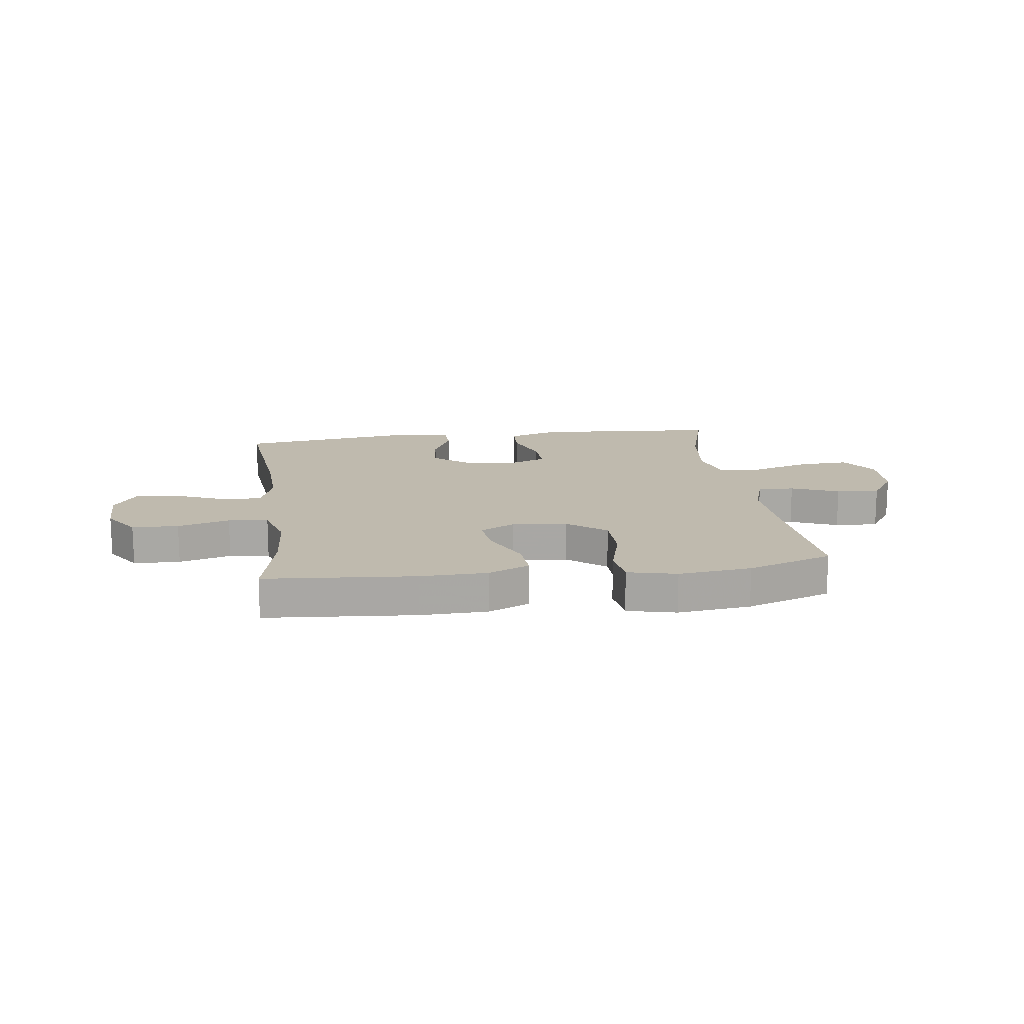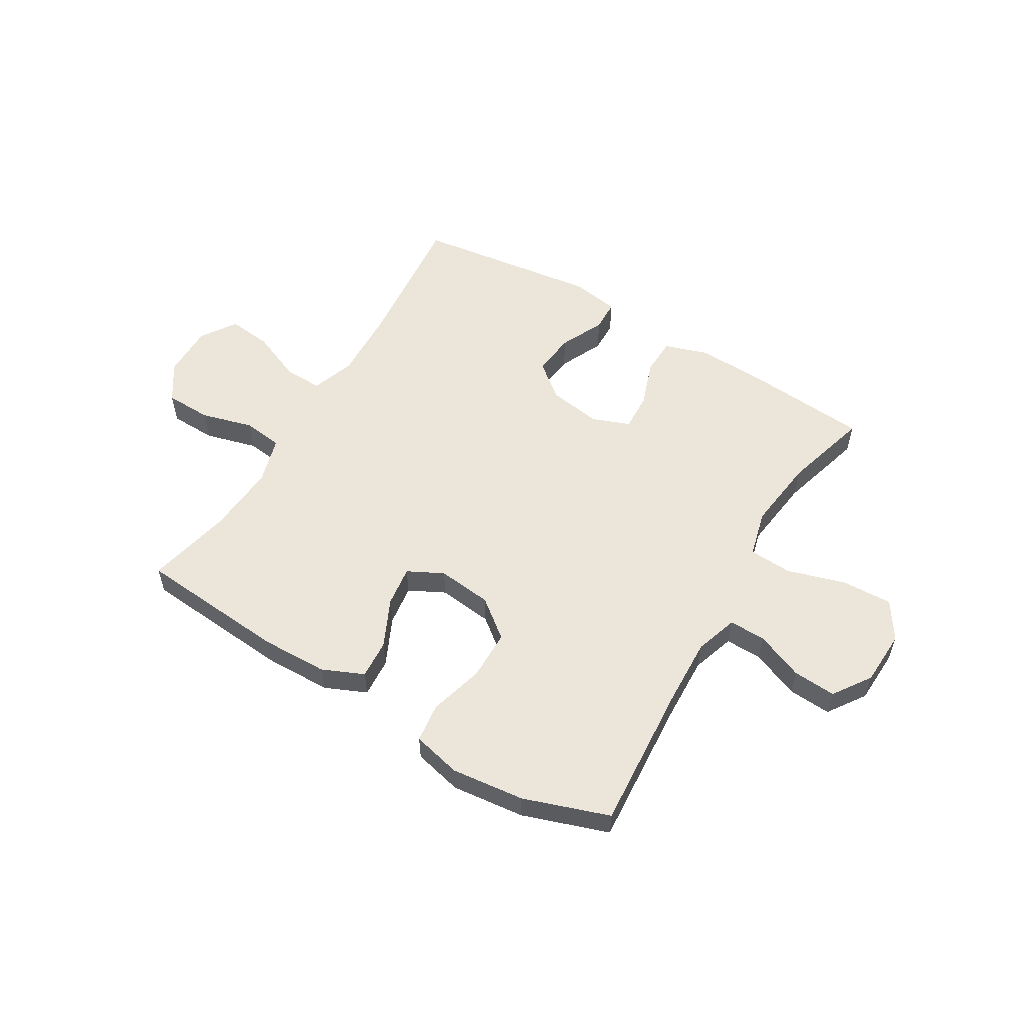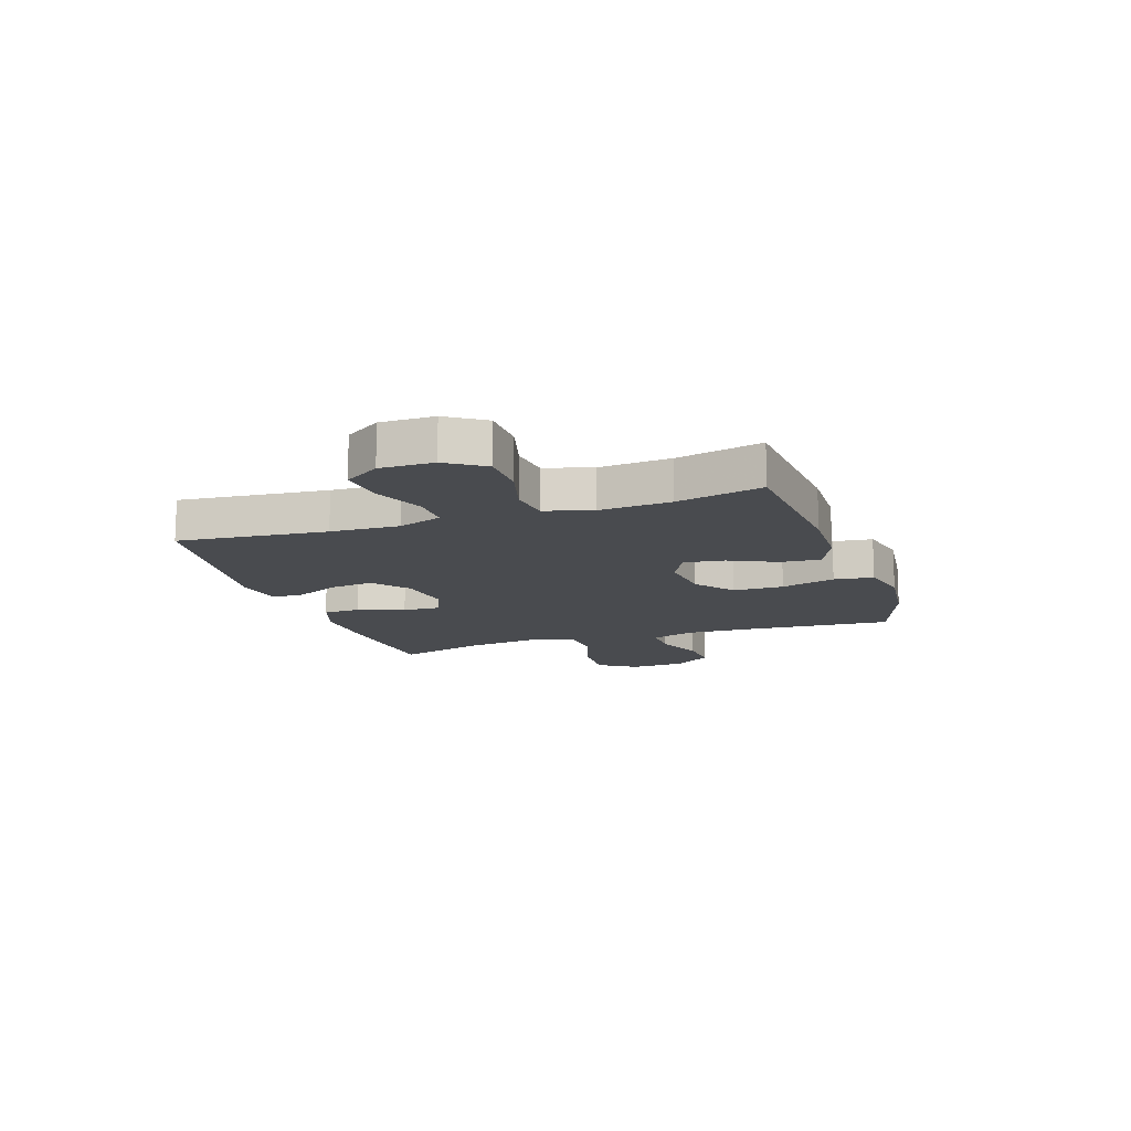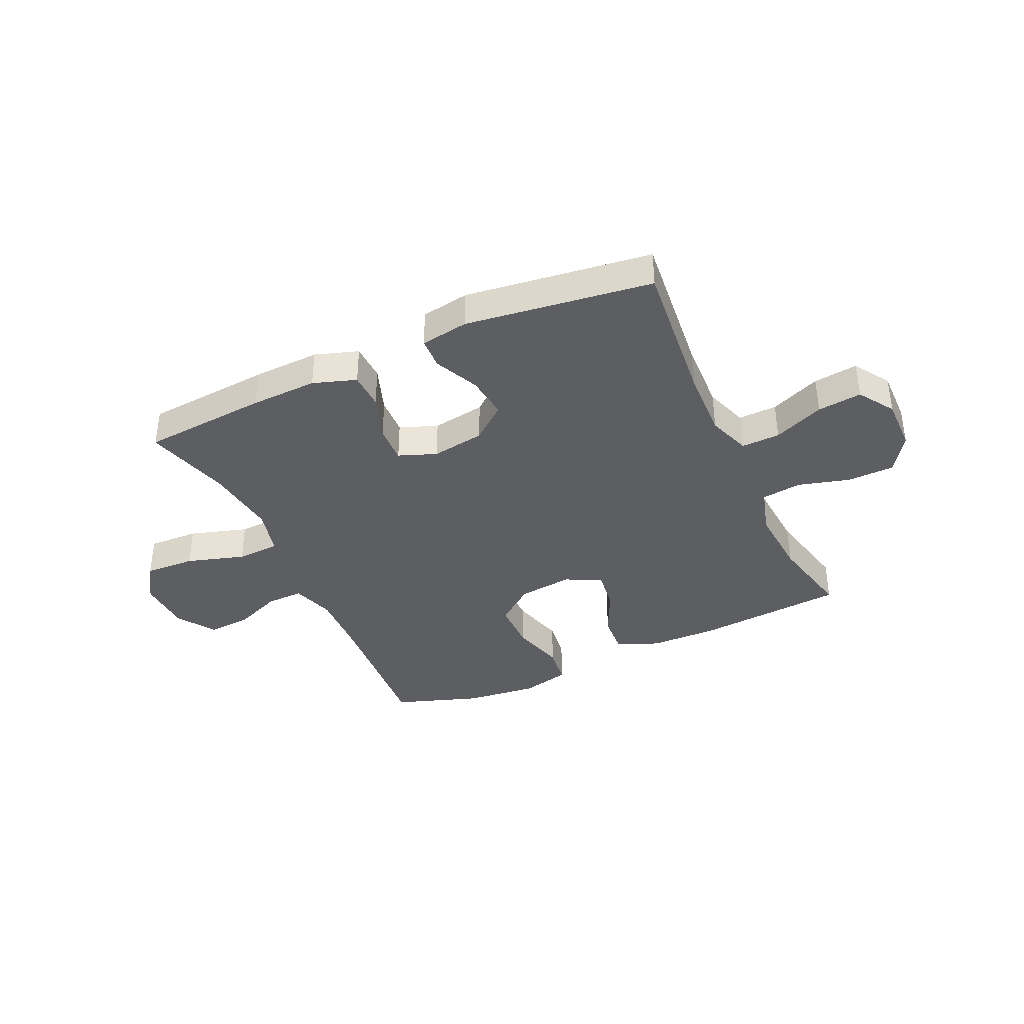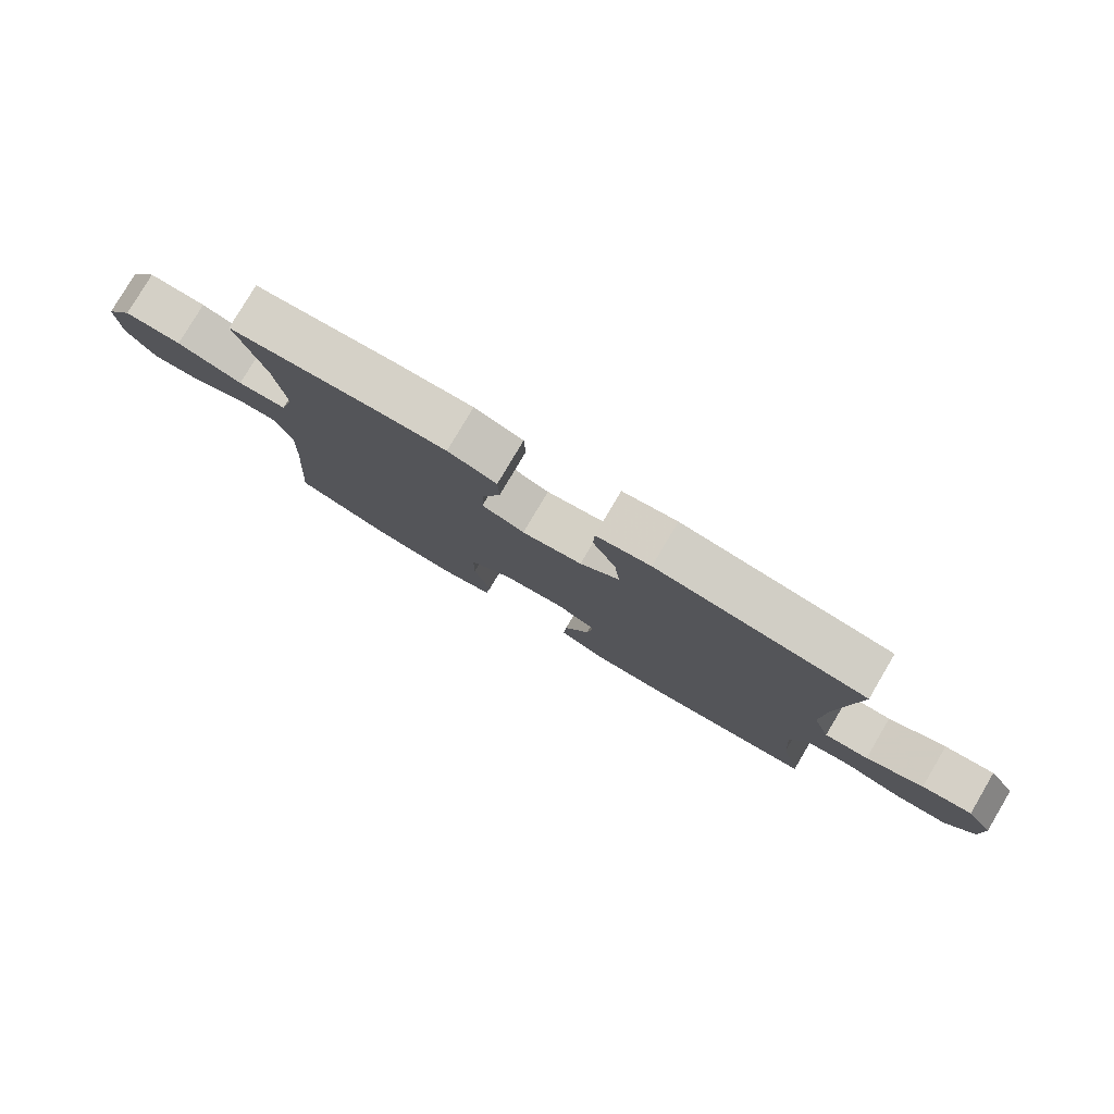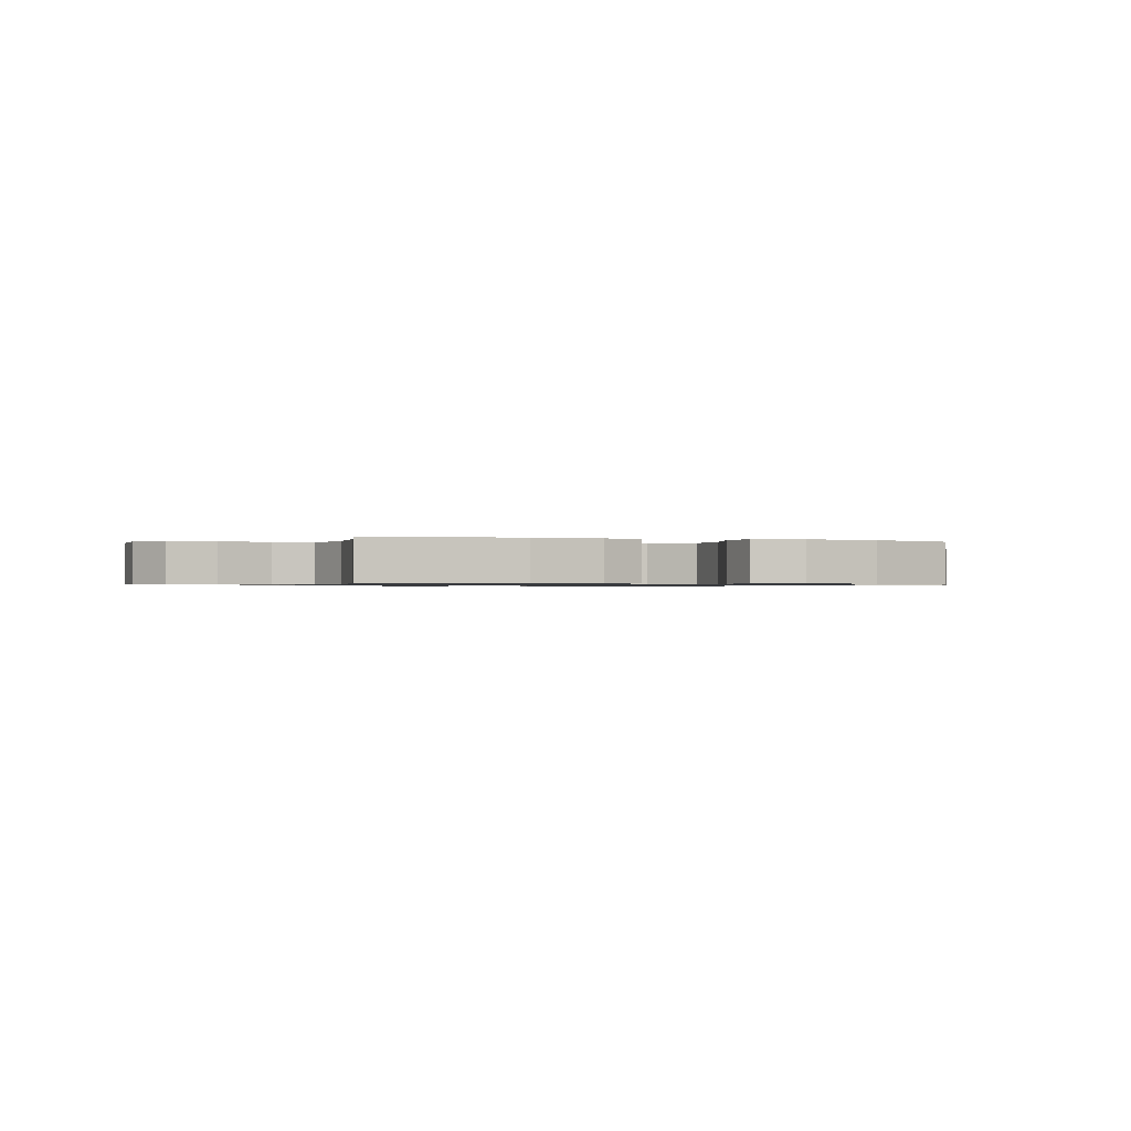
<metadata>
{"format":"obj","ext":"obj","renderer":"f3d","projection":"perspective","resolution":1024,"background":"white","views":[{"elev":15.5,"azim":172.3,"up":"+Y"},{"elev":55.6,"azim":-149.0,"up":"+Y"},{"elev":-13.9,"azim":108.7,"up":"+Y"},{"elev":-38.0,"azim":24.7,"up":"+Y"},{"elev":79.6,"azim":30.6,"up":"+Z"},{"elev":-0.8,"azim":161.3,"up":"+Y"}]}
</metadata>
<code>
v 0.5 0.07 0.5
v 0.473 0.07 0.233
v 0.468 0.07 0.109
v 0.495 0.07 0.031
v 0.565 0.07 0.033
v 0.656 0.07 0.071
v 0.736 0.07 0.08
v 0.778 0.07 0.016
v 0.777 0.07 -0.08
v 0.732 0.07 -0.148
v 0.648 0.07 -0.15
v 0.554 0.07 -0.124
v 0.482 0.07 -0.133
v 0.457 0.07 -0.218
v 0.466 0.07 -0.346
v 0.5 0.07 -0.5
v 0.229 0.07 -0.522
v 0.108 0.07 -0.519
v 0.033 0.07 -0.486
v 0.038 0.07 -0.415
v 0.079 0.07 -0.328
v 0.089 0.07 -0.255
v 0.025 0.07 -0.222
v -0.074 0.07 -0.233
v -0.143 0.07 -0.287
v -0.144 0.07 -0.378
v -0.117 0.07 -0.476
v -0.126 0.07 -0.547
v -0.214 0.07 -0.568
v -0.346 0.07 -0.553
v -0.5 0.07 -0.5
v -0.48 0.07 -0.233
v -0.475 0.07 -0.112
v -0.5 0.07 -0.035
v -0.566 0.07 -0.036
v -0.652 0.07 -0.071
v -0.73 0.07 -0.076
v -0.776 0.07 -0.008
v -0.78 0.07 0.092
v -0.736 0.07 0.16
v -0.645 0.07 0.156
v -0.54 0.07 0.124
v -0.462 0.07 0.128
v -0.44 0.07 0.213
v -0.456 0.07 0.344
v -0.5 0.07 0.5
v -0.273 0.07 0.518
v -0.152 0.07 0.522
v -0.074 0.07 0.496
v -0.072 0.07 0.429
v -0.102 0.07 0.345
v -0.105 0.07 0.276
v -0.037 0.07 0.25
v 0.059 0.07 0.265
v 0.122 0.07 0.316
v 0.113 0.07 0.394
v 0.076 0.07 0.474
v 0.078 0.07 0.531
v 0.165 0.07 0.545
v 0.5 0 0.5
v 0.473 0 0.233
v 0.468 0 0.109
v 0.495 0 0.031
v 0.565 0 0.033
v 0.656 0 0.071
v 0.736 0 0.08
v 0.778 0 0.016
v 0.777 0 -0.08
v 0.732 0 -0.148
v 0.648 0 -0.15
v 0.554 0 -0.124
v 0.482 0 -0.133
v 0.457 0 -0.218
v 0.466 0 -0.346
v 0.5 0 -0.5
v 0.229 0 -0.522
v 0.108 0 -0.519
v 0.033 0 -0.486
v 0.038 0 -0.415
v 0.079 0 -0.328
v 0.089 0 -0.255
v 0.025 0 -0.222
v -0.074 0 -0.233
v -0.143 0 -0.287
v -0.144 0 -0.378
v -0.117 0 -0.476
v -0.126 0 -0.547
v -0.214 0 -0.568
v -0.346 0 -0.553
v -0.5 0 -0.5
v -0.48 0 -0.233
v -0.475 0 -0.112
v -0.5 0 -0.035
v -0.566 0 -0.036
v -0.652 0 -0.071
v -0.73 0 -0.076
v -0.776 0 -0.008
v -0.78 0 0.092
v -0.736 0 0.16
v -0.645 0 0.156
v -0.54 0 0.124
v -0.462 0 0.128
v -0.44 0 0.213
v -0.456 0 0.344
v -0.5 0 0.5
v -0.273 0 0.518
v -0.152 0 0.522
v -0.074 0 0.496
v -0.072 0 0.429
v -0.102 0 0.345
v -0.105 0 0.276
v -0.037 0 0.25
v 0.059 0 0.265
v 0.122 0 0.316
v 0.113 0 0.394
v 0.076 0 0.474
v 0.078 0 0.531
v 0.165 0 0.545
f 59 1 2
f 58 59 2
f 57 58 2
f 56 57 2
f 55 56 2 3
f 54 55 3 4
f 53 54 4
f 52 53 4
f 49 50 51
f 48 49 51
f 47 48 51
f 46 47 51
f 45 46 51
f 44 45 51 52
f 43 44 52 4
f 40 41 42
f 39 40 42
f 38 39 42
f 37 38 42
f 36 37 42
f 35 36 42
f 42 43 4
f 35 42 4
f 34 35 4
f 30 31 32
f 29 30 32
f 28 29 32
f 27 28 32
f 26 27 32
f 25 26 32 33
f 24 25 33 34
f 19 20 21
f 18 19 21
f 17 18 21
f 16 17 21
f 15 16 21
f 14 15 21 22
f 13 14 22 23
f 10 11 12
f 9 10 12
f 8 9 12
f 7 8 12
f 6 7 12
f 5 6 12
f 5 12 13
f 23 24 34
f 13 23 34
f 5 13 34
f 4 5 34
f 61 60 118
f 61 118 117
f 61 117 116
f 61 116 115
f 62 61 115 114
f 63 62 114 113
f 63 113 112
f 63 112 111
f 110 109 108
f 110 108 107
f 110 107 106
f 110 106 105
f 110 105 104
f 111 110 104 103
f 63 111 103 102
f 101 100 99
f 101 99 98
f 101 98 97
f 101 97 96
f 101 96 95
f 101 95 94
f 63 102 101
f 63 101 94
f 63 94 93
f 91 90 89
f 91 89 88
f 91 88 87
f 91 87 86
f 91 86 85
f 92 91 85 84
f 93 92 84 83
f 80 79 78
f 80 78 77
f 80 77 76
f 80 76 75
f 80 75 74
f 81 80 74 73
f 82 81 73 72
f 71 70 69
f 71 69 68
f 71 68 67
f 71 67 66
f 71 66 65
f 71 65 64
f 72 71 64
f 93 83 82
f 93 82 72
f 93 72 64
f 93 64 63
f 1 60 61 2
f 2 61 62 3
f 3 62 63 4
f 4 63 64 5
f 5 64 65 6
f 6 65 66 7
f 7 66 67 8
f 8 67 68 9
f 9 68 69 10
f 10 69 70 11
f 11 70 71 12
f 12 71 72 13
f 13 72 73 14
f 14 73 74 15
f 15 74 75 16
f 16 75 76 17
f 17 76 77 18
f 18 77 78 19
f 19 78 79 20
f 20 79 80 21
f 21 80 81 22
f 22 81 82 23
f 23 82 83 24
f 24 83 84 25
f 25 84 85 26
f 26 85 86 27
f 27 86 87 28
f 28 87 88 29
f 29 88 89 30
f 30 89 90 31
f 31 90 91 32
f 32 91 92 33
f 33 92 93 34
f 34 93 94 35
f 35 94 95 36
f 36 95 96 37
f 37 96 97 38
f 38 97 98 39
f 39 98 99 40
f 40 99 100 41
f 41 100 101 42
f 42 101 102 43
f 43 102 103 44
f 44 103 104 45
f 45 104 105 46
f 46 105 106 47
f 47 106 107 48
f 48 107 108 49
f 49 108 109 50
f 50 109 110 51
f 51 110 111 52
f 52 111 112 53
f 53 112 113 54
f 54 113 114 55
f 55 114 115 56
f 56 115 116 57
f 57 116 117 58
f 58 117 118 59
f 59 118 60 1

</code>
